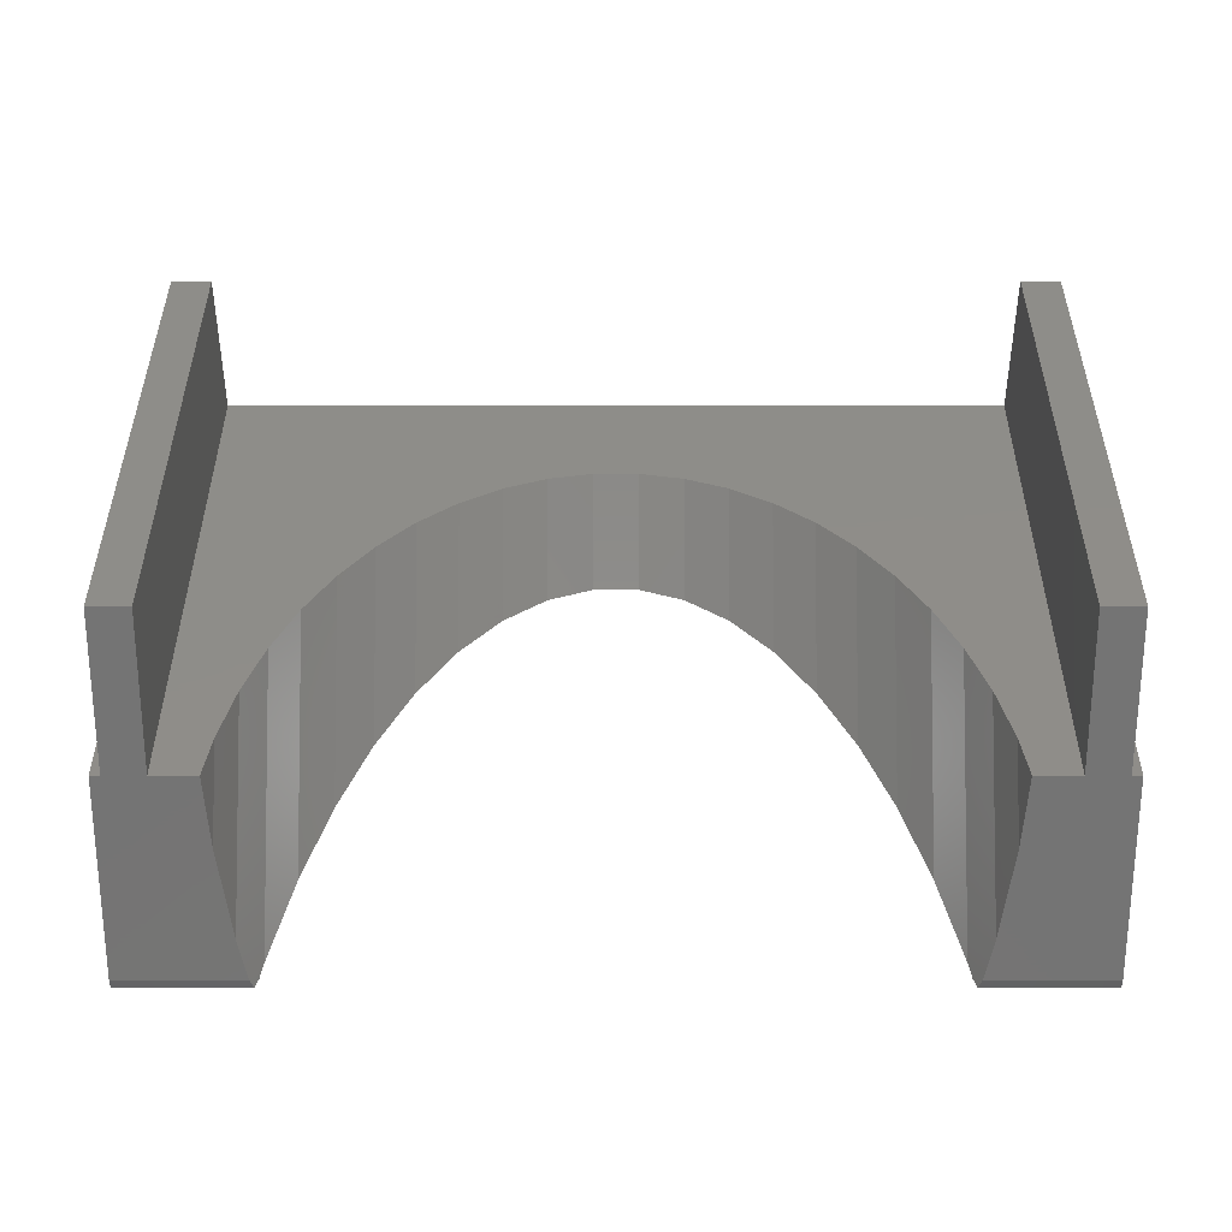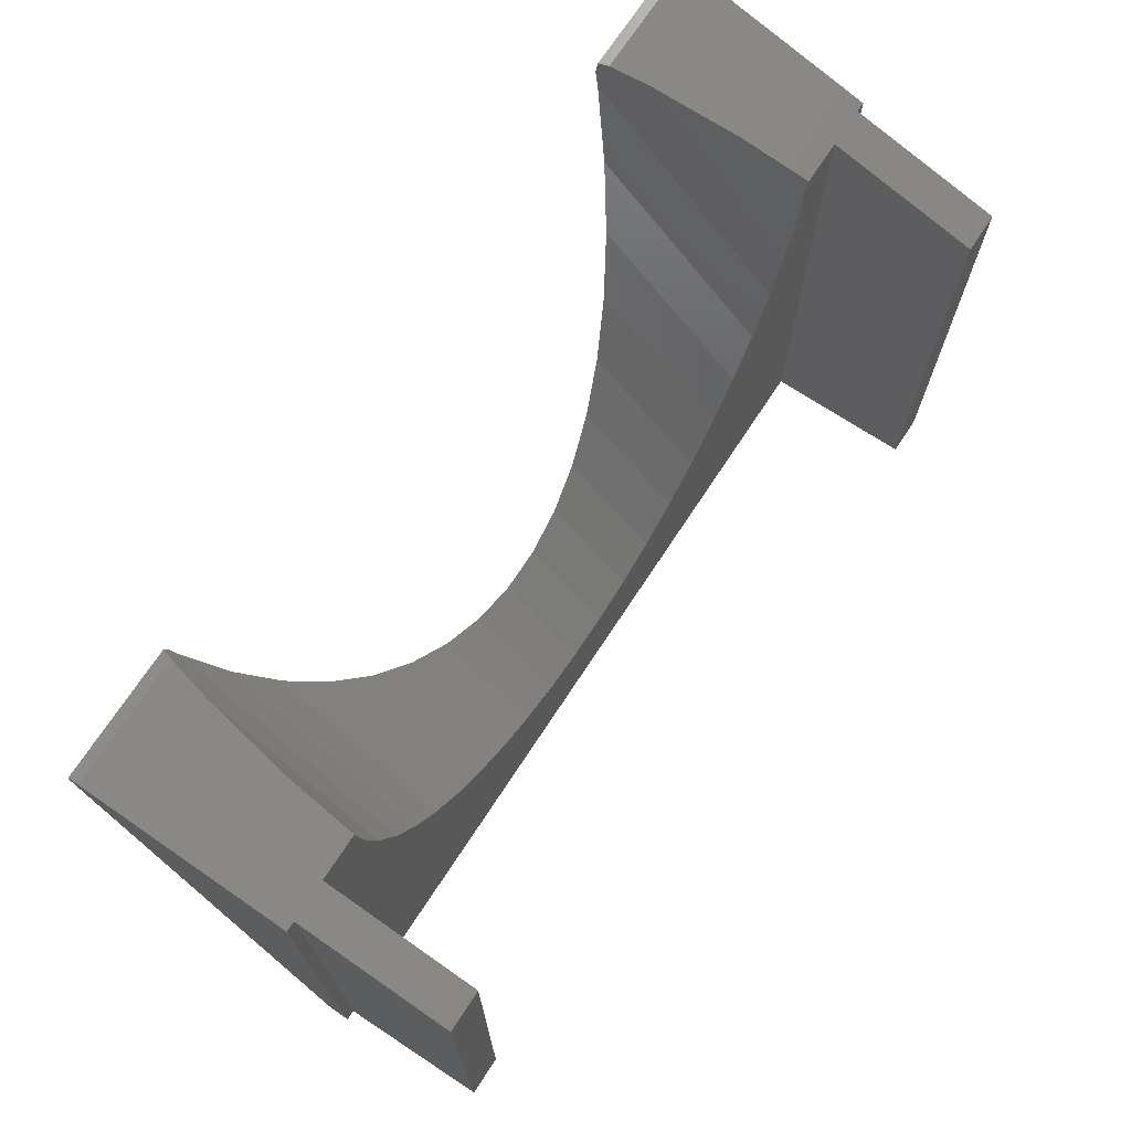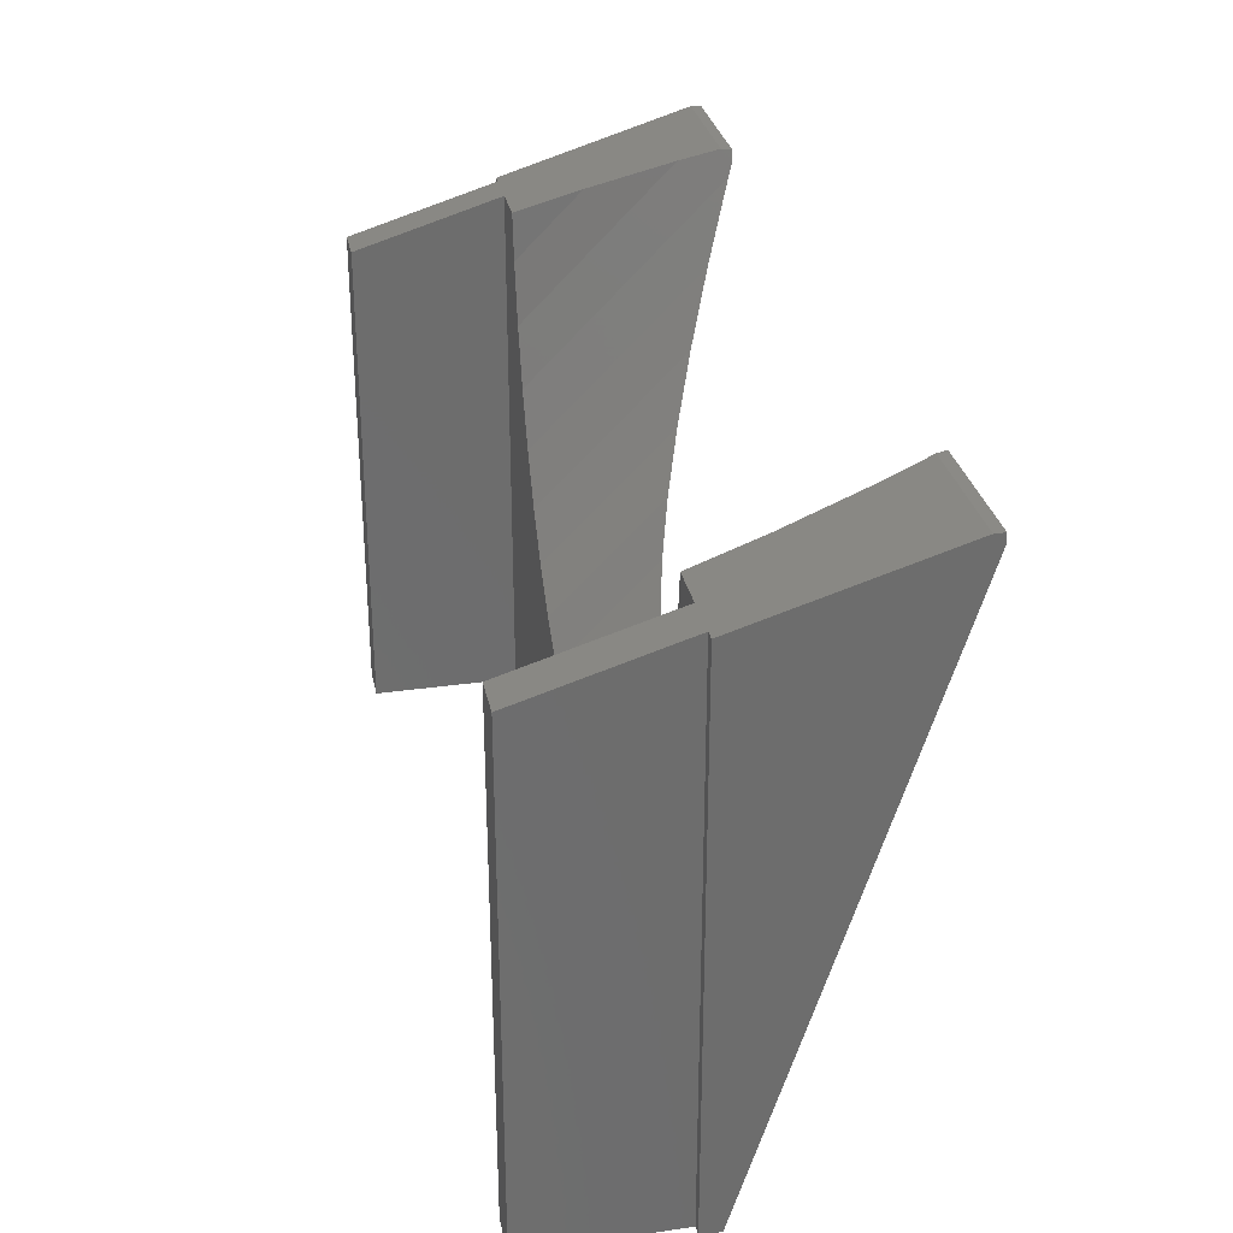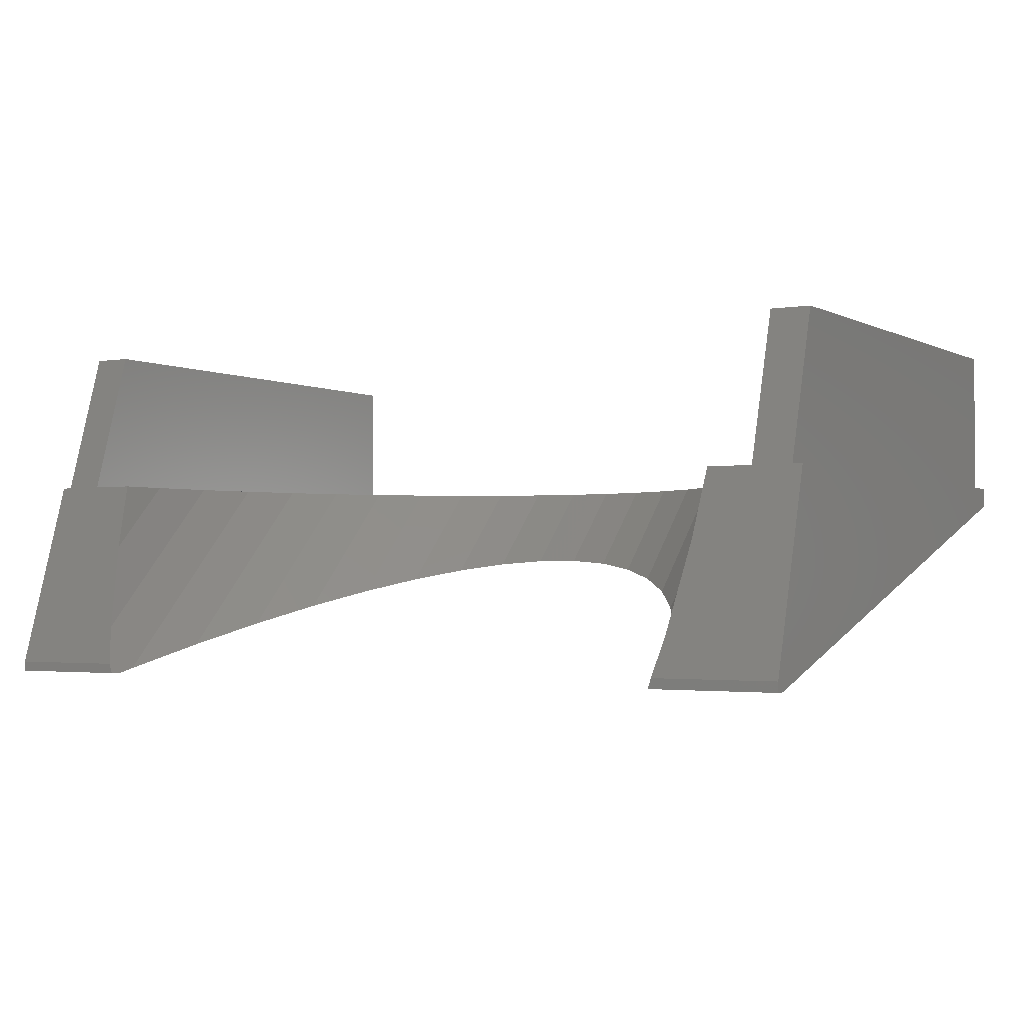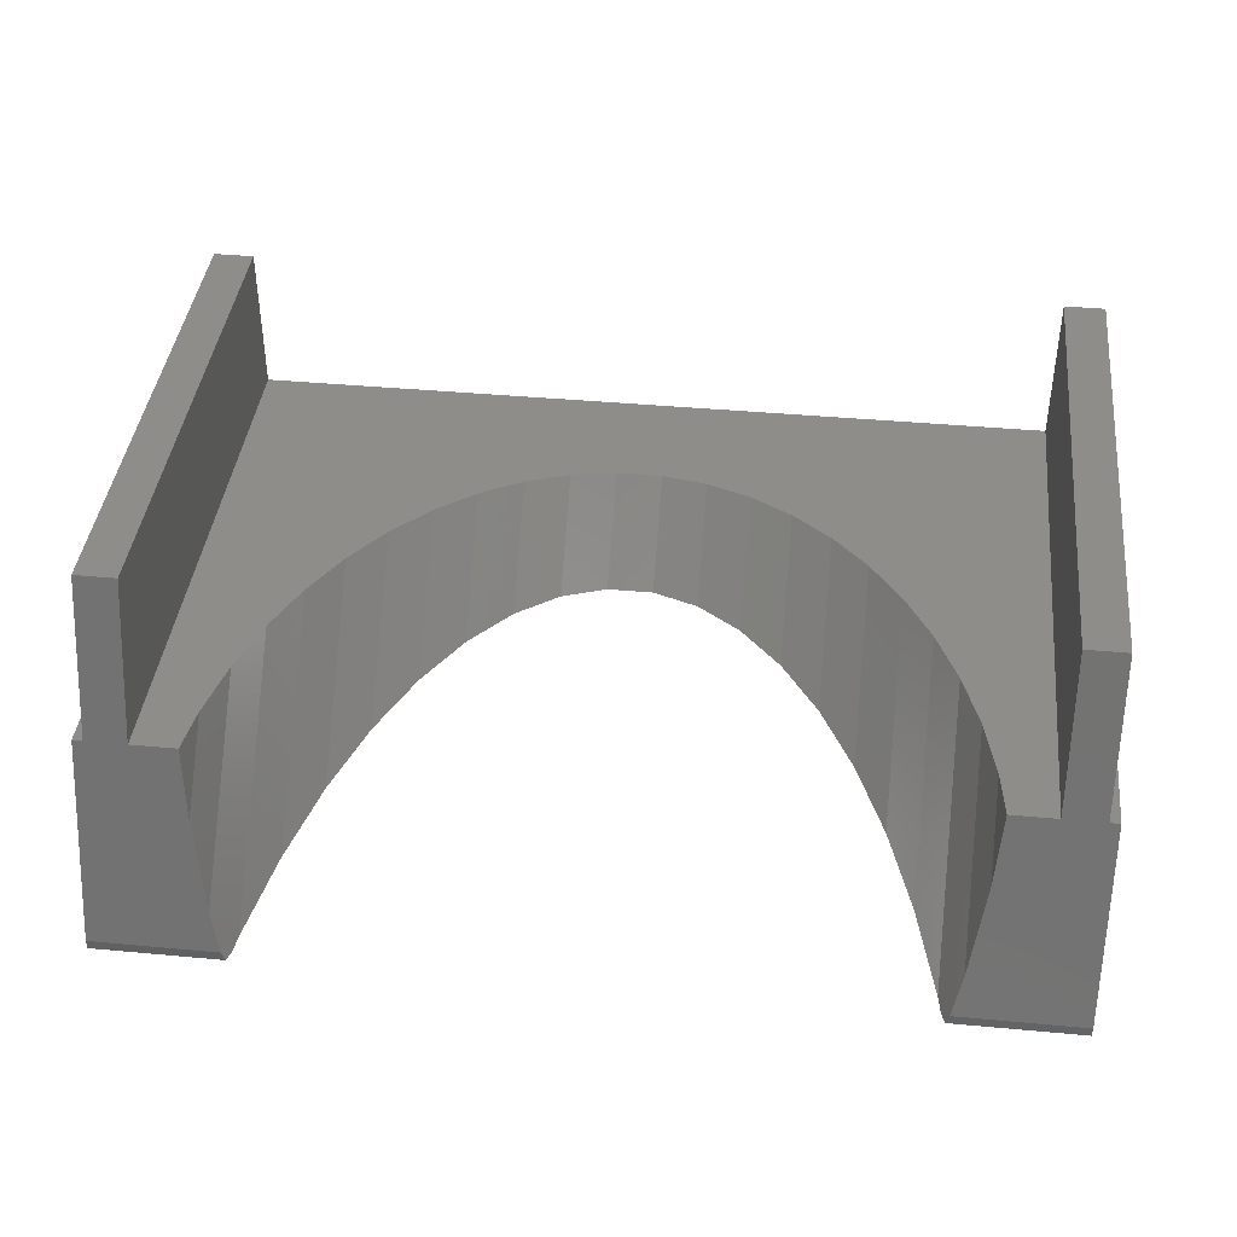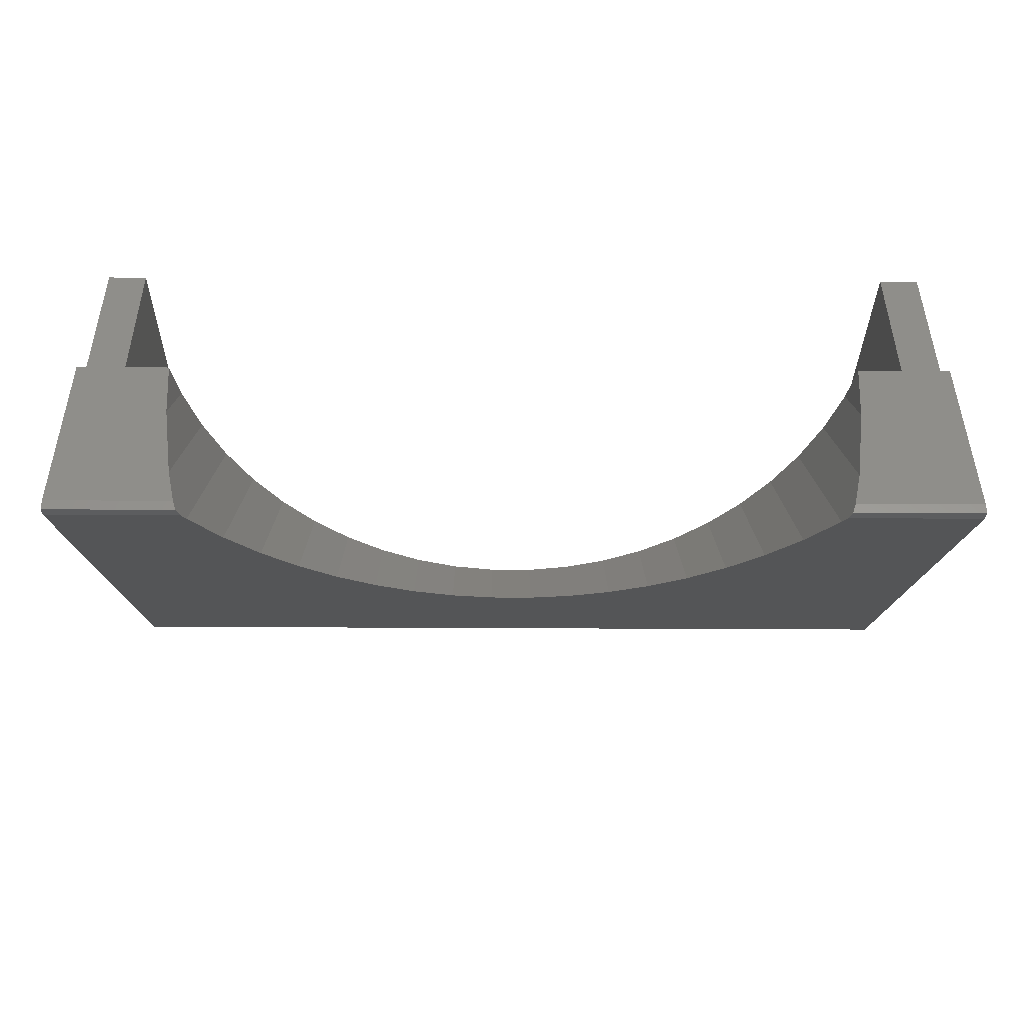
<metadata>
{"format":"stl","ext":"stl","renderer":"f3d","projection":"perspective","resolution":1024,"background":"white","views":[{"elev":40.3,"azim":-0.0,"up":"+Y"},{"elev":71.6,"azim":123.3,"up":"+Z"},{"elev":30.3,"azim":-101.7,"up":"+Z"},{"elev":-2.2,"azim":30.6,"up":"+Y"},{"elev":41.2,"azim":6.4,"up":"+Y"},{"elev":-30.5,"azim":-0.5,"up":"+Y"}]}
</metadata>
<code>
# stl→obj: 82 verts, 160 faces
v 0 -28 34.5
v 12.78 -28 35.5
v 0 -28 35.5
v 13.11 -28 34.5
v 90 -28 34.5
v 77.22 -28 35.5
v 76.89 -28 34.5
v 90 -28 35.5
v 13.45 -27.54 33.01
v 15.88 -25.1 25.18
v 18.76 -22.88 18.03
v 0 -9.501 -25
v 22.05 -20.9 11.68
v 25.71 -19.21 6.222
v 42.74 -15.68 -5.134
v 47.26 -15.68 -5.134
v 38.25 -16.04 -3.971
v 33.88 -16.76 -1.664
v 29.67 -17.82 1.752
v 76.55 -27.54 33.01
v 74.12 -25.1 25.18
v 71.24 -22.88 18.03
v 90 -9.501 -25
v 67.95 -20.9 11.68
v 64.29 -19.21 6.222
v 60.33 -17.82 1.752
v 56.12 -16.76 -1.664
v 51.75 -16.04 -3.971
v 0 -9.499 -25
v 0 -7.5 29.57
v 0 -7.5 -25
v 0 -27 35.5
v 90 -7.5 29.57
v 90 -9.499 -25
v 90 -7.5 -25
v 90 -27 35.5
v 89 -7.5 -25
v 85 -7.5 -25
v 89 7.5 -25
v 5 -7.5 -25
v 1 -7.5 -25
v 5 7.5 -25
v 85 7.5 -25
v 1 7.5 -25
v 89 7.5 25
v 85 7.5 25
v 89 -7.5 29.57
v 85 -7.5 29.57
v 79.87 -14.29 31.63
v 80.51 -7.5 29.57
v 78.47 -23.04 34.29
v 77.55 -27 35.5
v 5 7.5 25
v 1 7.5 25
v 5 -7.5 29.57
v 10.13 -14.29 31.63
v 9.493 -7.5 29.57
v 1 -7.5 29.57
v 11.53 -23.04 34.29
v 12.45 -27 35.5
v 64.29 -7.5 -5.486
v 60.33 -7.5 -8.566
v 22.05 -7.5 -1.728
v 25.71 -7.5 -5.486
v 11.53 -7.5 18.76
v 13.45 -7.5 12.97
v 10.13 -7.5 24.84
v 29.67 -7.5 -8.566
v 33.88 -7.5 -10.92
v 47.26 -7.5 -13.31
v 42.74 -7.5 -13.31
v 56.12 -7.5 -10.92
v 51.75 -7.5 -12.51
v 78.47 -7.5 18.76
v 76.55 -7.5 12.97
v 67.95 -7.5 -1.728
v 38.25 -7.5 -12.51
v 79.87 -7.5 24.84
v 74.12 -7.5 7.575
v 71.24 -7.5 2.649
v 15.88 -7.5 7.575
v 18.76 -7.5 2.649
f 1 2 3
f 2 1 4
f 5 6 7
f 6 5 8
f 1 9 4
f 1 10 9
f 1 11 10
f 12 11 1
f 11 12 13
f 13 12 14
f 15 12 16
f 17 12 15
f 18 12 17
f 19 12 18
f 14 12 19
f 20 5 7
f 21 5 20
f 22 5 21
f 23 22 24
f 23 24 25
f 23 25 26
f 23 16 12
f 22 23 5
f 27 23 26
f 28 23 27
f 16 23 28
f 29 30 31
f 12 30 29
f 1 30 12
f 30 1 32
f 32 1 3
f 33 34 35
f 33 23 34
f 5 33 36
f 5 36 8
f 33 5 23
f 34 37 35
f 37 38 39
f 34 38 37
f 34 40 38
f 40 41 42
f 29 40 34
f 40 29 41
f 41 29 31
f 39 38 43
f 42 41 44
f 45 46 47
f 47 36 33
f 48 47 46
f 49 47 48
f 49 48 50
f 47 49 36
f 51 36 49
f 36 51 52
f 53 54 55
f 55 56 57
f 58 56 55
f 56 32 59
f 58 55 54
f 56 58 32
f 32 58 30
f 59 32 60
f 12 34 23
f 34 12 29
f 42 54 53
f 54 42 44
f 39 46 45
f 46 39 43
f 3 60 32
f 60 3 2
f 52 8 36
f 8 52 6
f 61 26 25
f 26 61 62
f 63 14 64
f 14 63 13
f 9 65 59
f 9 59 60
f 65 9 66
f 4 60 2
f 60 4 9
f 56 67 57
f 56 65 67
f 65 56 59
f 18 68 19
f 68 18 69
f 19 64 14
f 64 19 68
f 70 15 16
f 15 70 71
f 28 72 73
f 72 28 27
f 20 74 75
f 74 20 51
f 51 20 52
f 7 52 20
f 52 7 6
f 25 76 61
f 76 25 24
f 15 77 17
f 77 15 71
f 73 16 28
f 16 73 70
f 62 27 26
f 27 62 72
f 74 49 78
f 49 74 51
f 50 78 49
f 22 79 80
f 79 22 21
f 81 11 82
f 11 81 10
f 82 13 63
f 13 82 11
f 66 10 81
f 10 66 9
f 69 17 77
f 17 69 18
f 24 80 76
f 80 24 22
f 21 75 79
f 75 21 20
f 40 53 55
f 53 40 42
f 38 46 43
f 46 38 48
f 48 78 50
f 48 74 78
f 48 75 74
f 38 75 48
f 70 38 71
f 73 38 70
f 72 38 73
f 62 38 72
f 61 38 62
f 76 38 61
f 80 38 76
f 79 38 80
f 75 38 79
f 67 55 57
f 65 55 67
f 66 55 65
f 40 66 81
f 40 71 38
f 66 40 55
f 82 40 81
f 63 40 82
f 64 40 63
f 68 40 64
f 69 40 68
f 77 40 69
f 71 40 77
f 41 54 44
f 54 41 58
f 41 30 58
f 30 41 31
f 37 45 47
f 45 37 39
f 35 47 33
f 47 35 37

</code>
